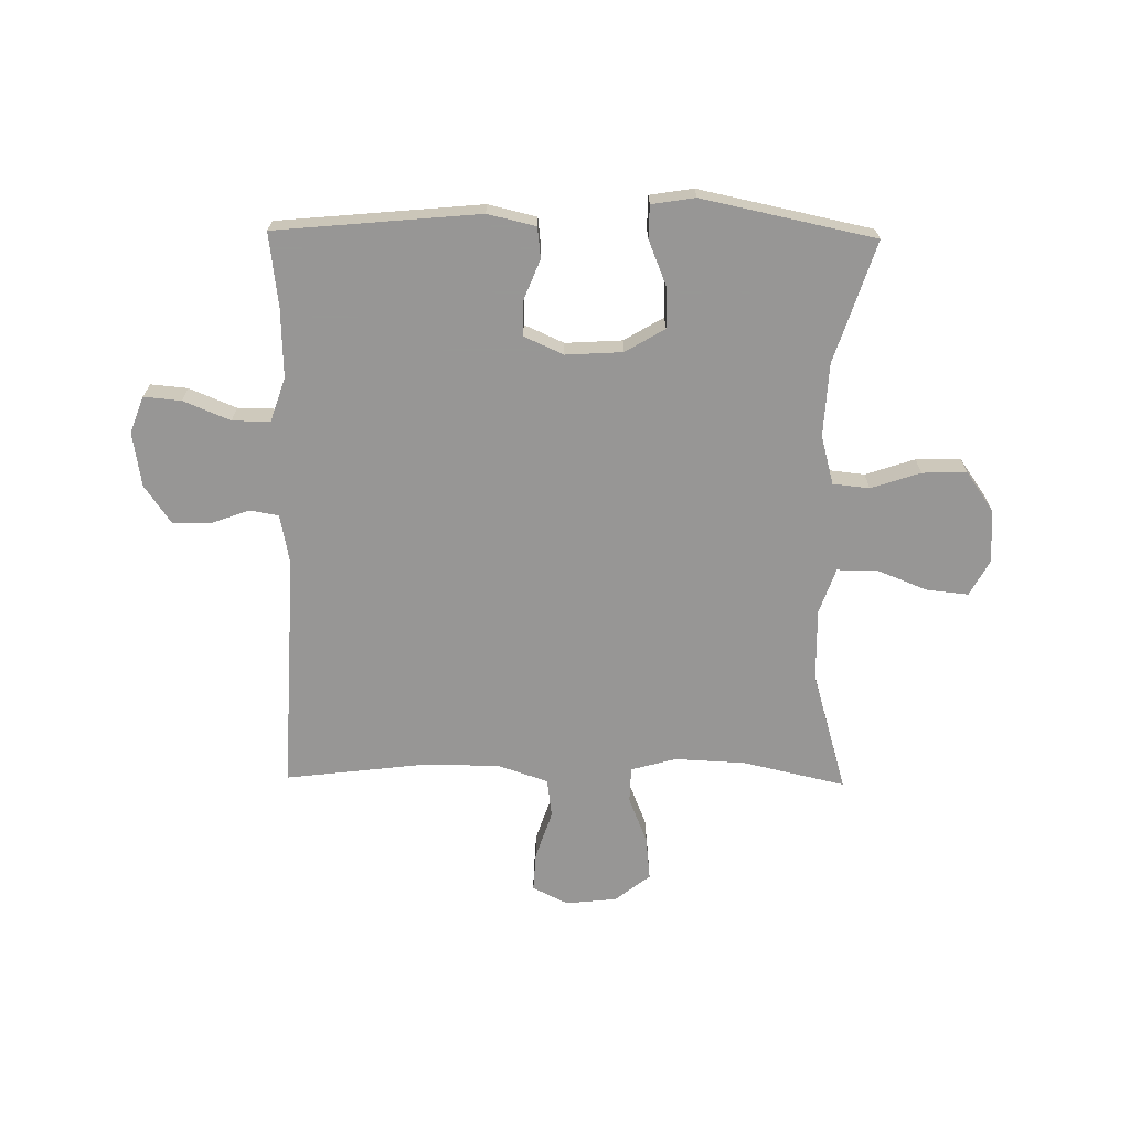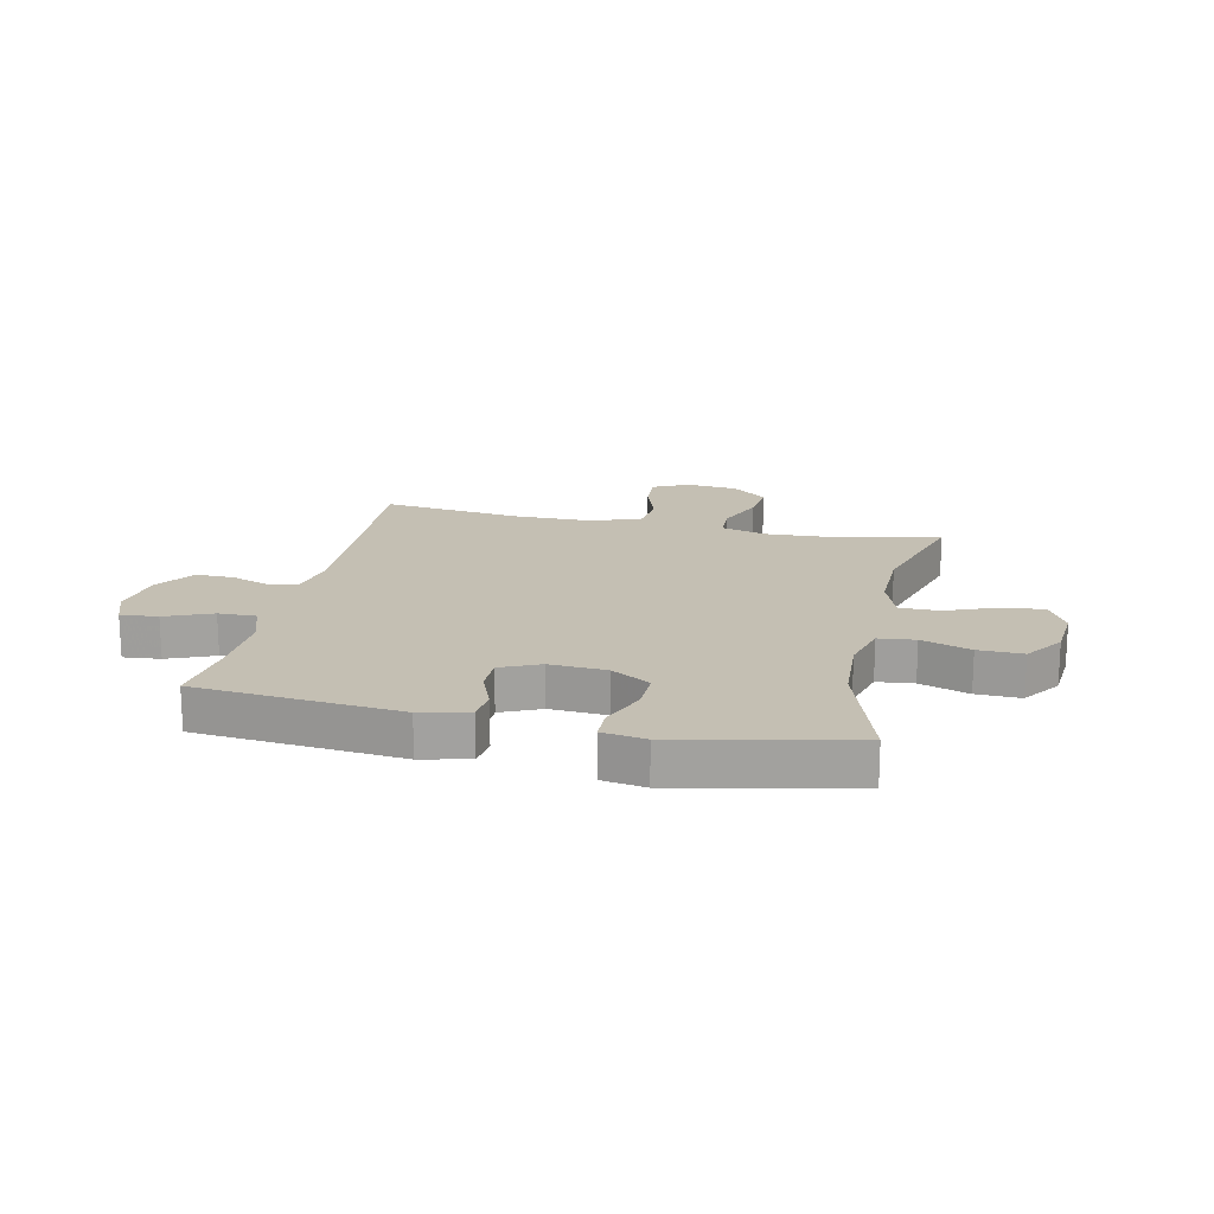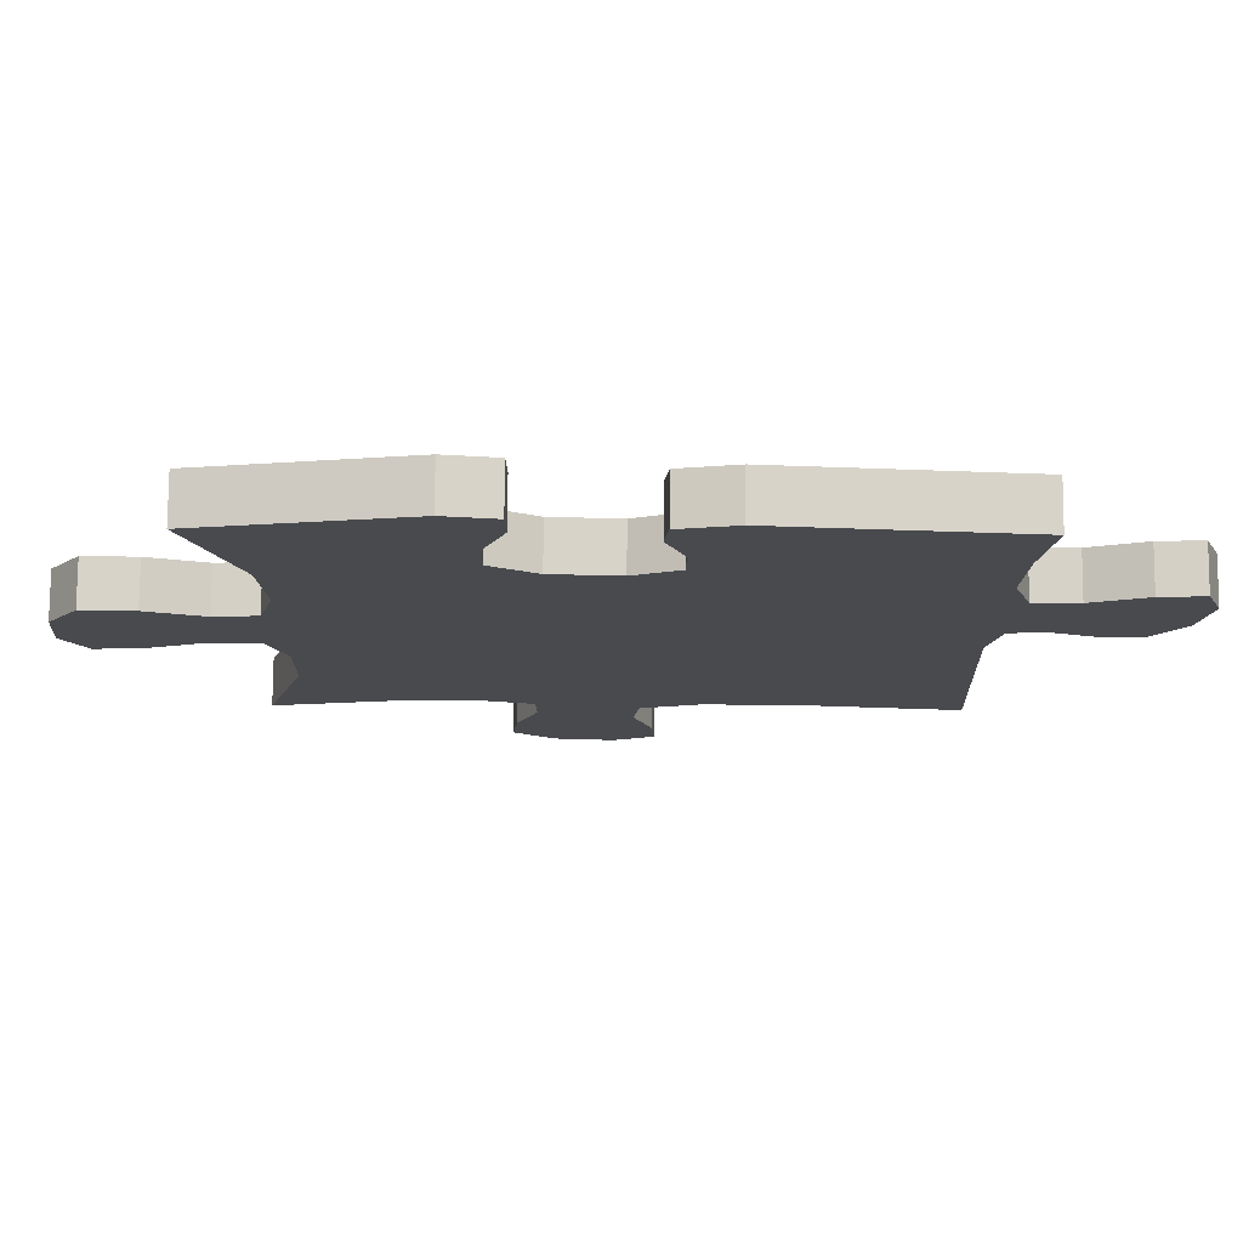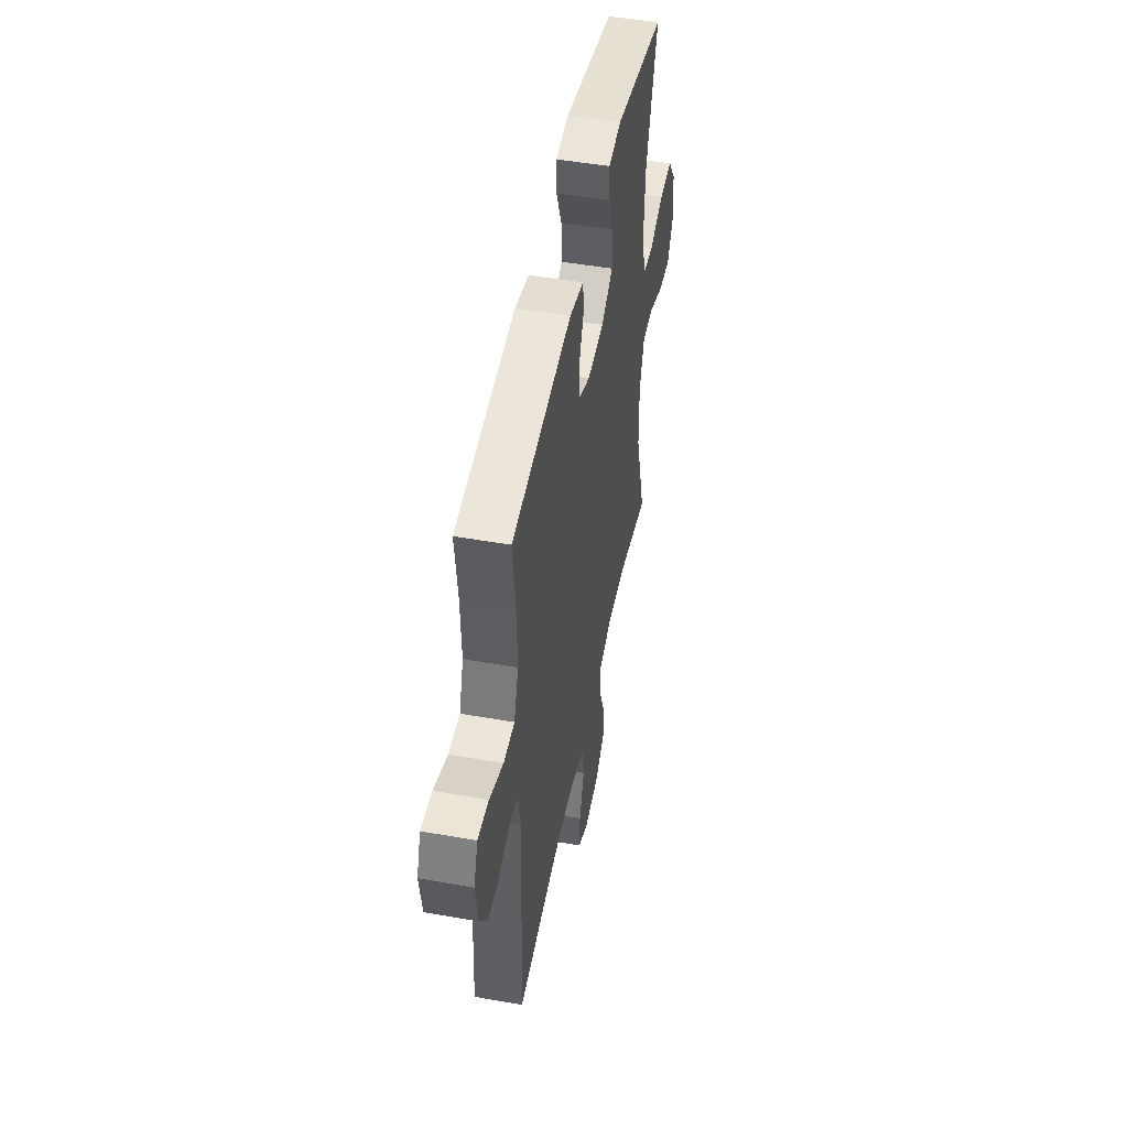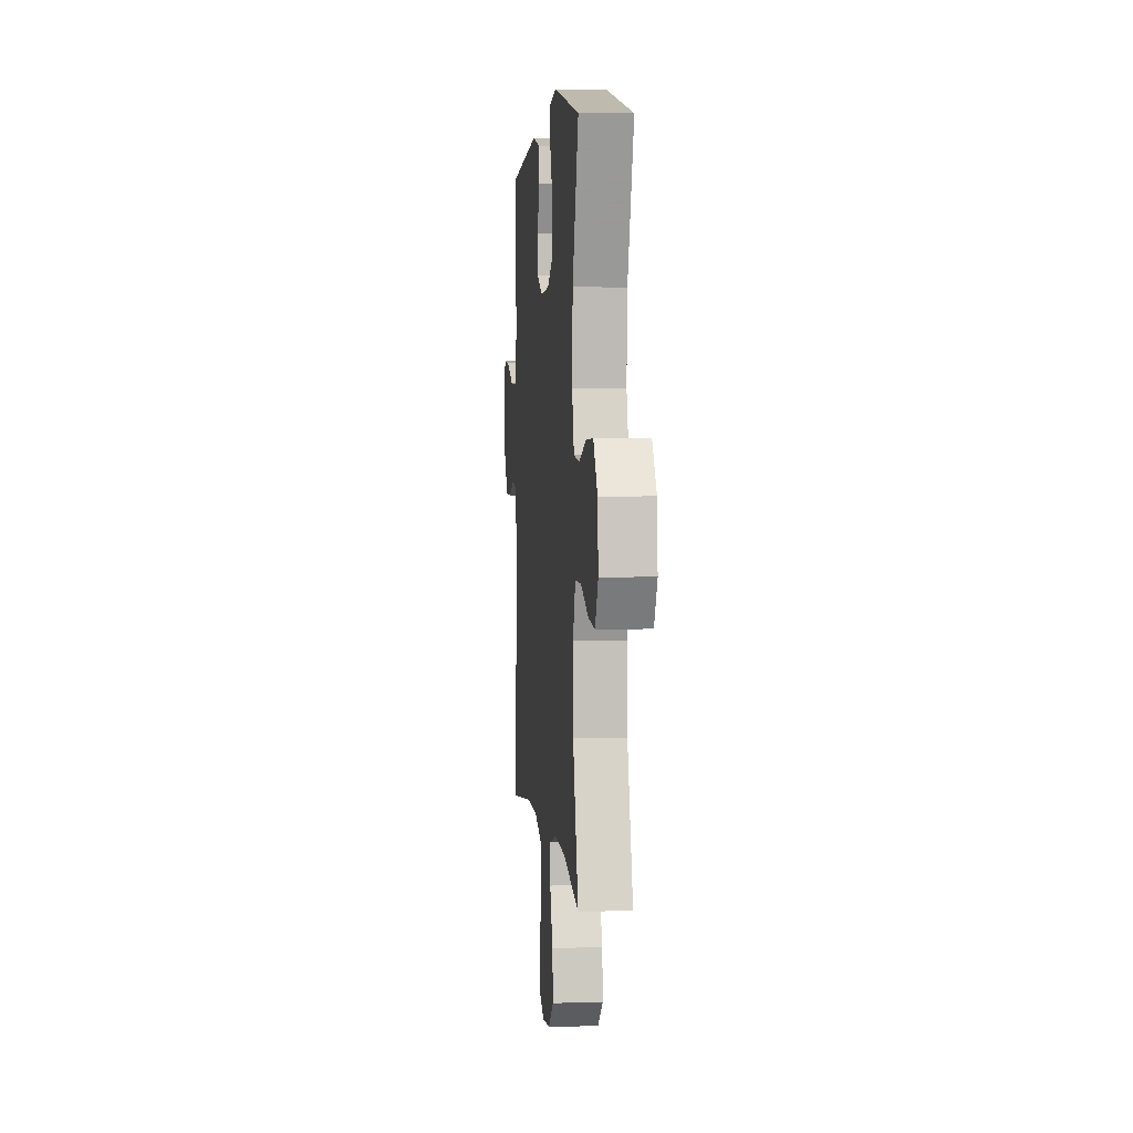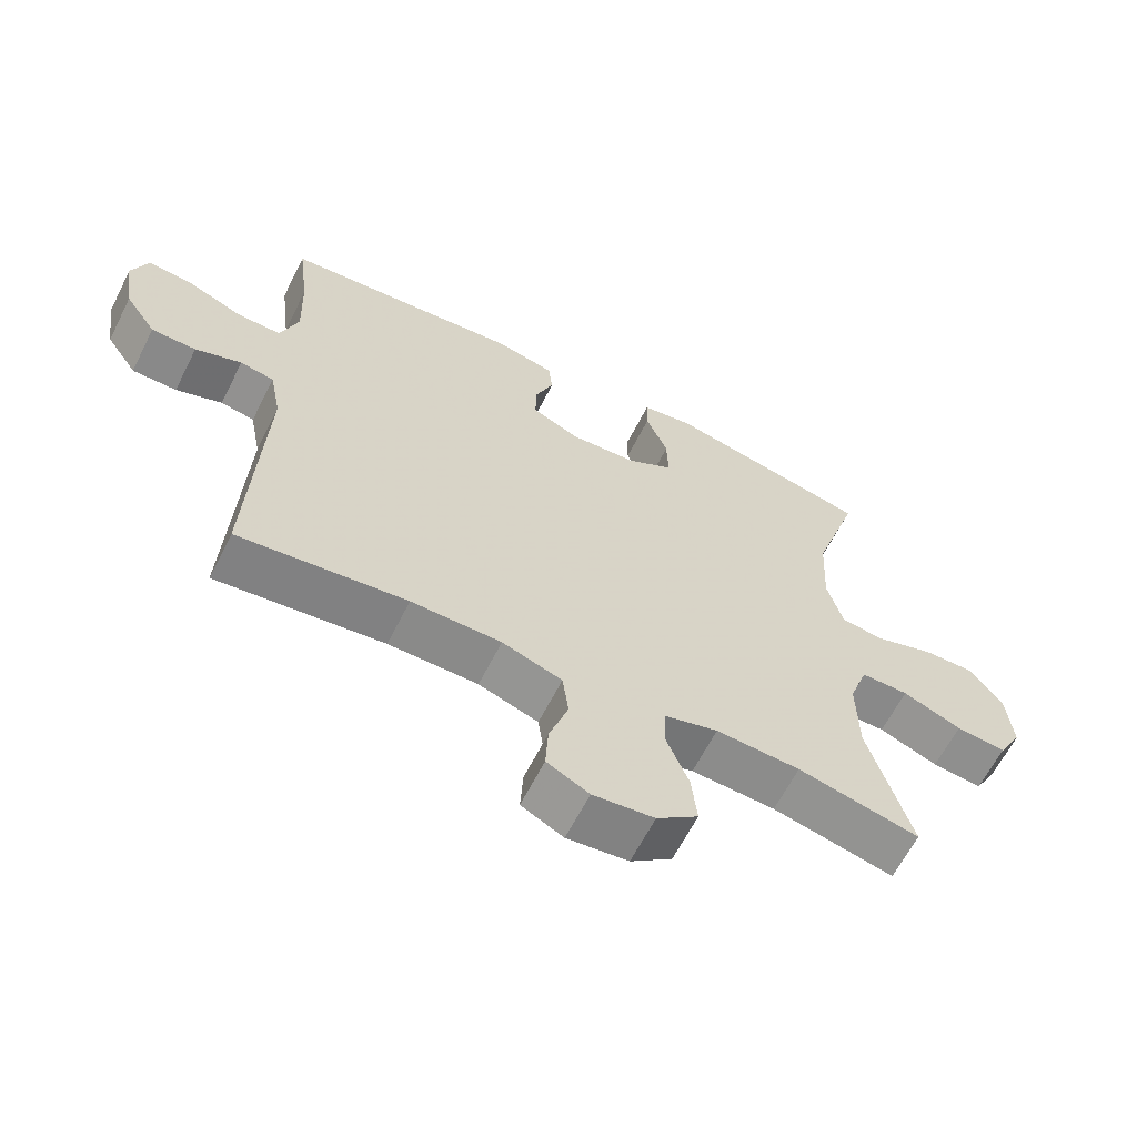
<metadata>
{"format":"obj","ext":"obj","renderer":"f3d","projection":"perspective","resolution":1024,"background":"white","views":[{"elev":-68.0,"azim":-0.8,"up":"+Y"},{"elev":17.9,"azim":12.4,"up":"+Y"},{"elev":77.0,"azim":-179.6,"up":"+Z"},{"elev":48.8,"azim":-78.9,"up":"+Z"},{"elev":3.5,"azim":84.4,"up":"+Z"},{"elev":-63.2,"azim":-26.8,"up":"+Z"}]}
</metadata>
<code>
v -0.5 0.07 -0.5
v -0.481 0.07 -0.083
v -0.498 0.07 0.004
v -0.548 0.07 0.013
v -0.616 0.07 -0.012
v -0.682 0.07 -0.012
v -0.728 0.07 0.055
v -0.743 0.07 0.15
v -0.719 0.07 0.214
v -0.654 0.07 0.208
v -0.572 0.07 0.174
v -0.506 0.07 0.173
v -0.48 0.07 0.25
v -0.484 0.07 0.37
v -0.5 0.07 0.5
v -0.144 0.07 0.533
v -0.06 0.07 0.513
v -0.054 0.07 0.459
v -0.082 0.07 0.389
v -0.082 0.07 0.328
v -0.013 0.07 0.297
v 0.086 0.07 0.303
v 0.155 0.07 0.344
v 0.153 0.07 0.416
v 0.121 0.07 0.495
v 0.122 0.07 0.552
v 0.198 0.07 0.564
v 0.5 0.07 0.5
v 0.431 0.07 0.288
v 0.424 0.07 0.16
v 0.447 0.07 0.075
v 0.511 0.07 0.068
v 0.597 0.07 0.097
v 0.675 0.07 0.099
v 0.722 0.07 0.032
v 0.73 0.07 -0.062
v 0.695 0.07 -0.126
v 0.621 0.07 -0.118
v 0.534 0.07 -0.083
v 0.464 0.07 -0.083
v 0.436 0.07 -0.163
v 0.438 0.07 -0.288
v 0.5 0.07 -0.5
v 0.321 0.07 -0.459
v 0.197 0.07 -0.453
v 0.118 0.07 -0.475
v 0.116 0.07 -0.537
v 0.149 0.07 -0.619
v 0.157 0.07 -0.695
v 0.096 0.07 -0.743
v 0.006 0.07 -0.753
v -0.056 0.07 -0.722
v -0.052 0.07 -0.653
v -0.024 0.07 -0.569
v -0.033 0.07 -0.501
v -0.121 0.07 -0.471
v -0.253 0.07 -0.47
v -0.5 0 -0.5
v -0.481 0 -0.083
v -0.498 0 0.004
v -0.548 0 0.013
v -0.616 0 -0.012
v -0.682 0 -0.012
v -0.728 0 0.055
v -0.743 0 0.15
v -0.719 0 0.214
v -0.654 0 0.208
v -0.572 0 0.174
v -0.506 0 0.173
v -0.48 0 0.25
v -0.484 0 0.37
v -0.5 0 0.5
v -0.144 0 0.533
v -0.06 0 0.513
v -0.054 0 0.459
v -0.082 0 0.389
v -0.082 0 0.328
v -0.013 0 0.297
v 0.086 0 0.303
v 0.155 0 0.344
v 0.153 0 0.416
v 0.121 0 0.495
v 0.122 0 0.552
v 0.198 0 0.564
v 0.5 0 0.5
v 0.431 0 0.288
v 0.424 0 0.16
v 0.447 0 0.075
v 0.511 0 0.068
v 0.597 0 0.097
v 0.675 0 0.099
v 0.722 0 0.032
v 0.73 0 -0.062
v 0.695 0 -0.126
v 0.621 0 -0.118
v 0.534 0 -0.083
v 0.464 0 -0.083
v 0.436 0 -0.163
v 0.438 0 -0.288
v 0.5 0 -0.5
v 0.321 0 -0.459
v 0.197 0 -0.453
v 0.118 0 -0.475
v 0.116 0 -0.537
v 0.149 0 -0.619
v 0.157 0 -0.695
v 0.096 0 -0.743
v 0.006 0 -0.753
v -0.056 0 -0.722
v -0.052 0 -0.653
v -0.024 0 -0.569
v -0.033 0 -0.501
v -0.121 0 -0.471
v -0.253 0 -0.47
f 51 52 53 54
f 51 54 55
f 50 51 55
f 47 48 49 50
f 46 47 50 55
f 45 46 55 56
f 42 43 44
f 41 42 44 45
f 40 41 45 56
f 36 37 38 39
f 36 39 40
f 35 36 40
f 32 33 34 35
f 31 32 35 40
f 30 31 40 56
f 26 27 28 29
f 24 25 26 29
f 23 24 29 30
f 22 23 30 56
f 16 17 18 19
f 14 15 16 19
f 13 14 19 20
f 12 13 20 21
f 8 9 10 11
f 8 11 12
f 7 8 12
f 4 5 6 7
f 3 4 7 12
f 2 3 12 21
f 57 1 2 21
f 21 22 56 57
f 111 110 109 108
f 112 111 108
f 112 108 107
f 107 106 105 104
f 112 107 104 103
f 113 112 103 102
f 101 100 99
f 102 101 99 98
f 113 102 98 97
f 96 95 94 93
f 97 96 93
f 97 93 92
f 92 91 90 89
f 97 92 89 88
f 113 97 88 87
f 86 85 84 83
f 86 83 82 81
f 87 86 81 80
f 113 87 80 79
f 76 75 74 73
f 76 73 72 71
f 77 76 71 70
f 78 77 70 69
f 68 67 66 65
f 69 68 65
f 69 65 64
f 64 63 62 61
f 69 64 61 60
f 78 69 60 59
f 78 59 58 114
f 114 113 79 78
f 1 58 59 2
f 2 59 60 3
f 3 60 61 4
f 4 61 62 5
f 5 62 63 6
f 6 63 64 7
f 7 64 65 8
f 8 65 66 9
f 9 66 67 10
f 10 67 68 11
f 11 68 69 12
f 12 69 70 13
f 13 70 71 14
f 14 71 72 15
f 15 72 73 16
f 16 73 74 17
f 17 74 75 18
f 18 75 76 19
f 19 76 77 20
f 20 77 78 21
f 21 78 79 22
f 22 79 80 23
f 23 80 81 24
f 24 81 82 25
f 25 82 83 26
f 26 83 84 27
f 27 84 85 28
f 28 85 86 29
f 29 86 87 30
f 30 87 88 31
f 31 88 89 32
f 32 89 90 33
f 33 90 91 34
f 34 91 92 35
f 35 92 93 36
f 36 93 94 37
f 37 94 95 38
f 38 95 96 39
f 39 96 97 40
f 40 97 98 41
f 41 98 99 42
f 42 99 100 43
f 43 100 101 44
f 44 101 102 45
f 45 102 103 46
f 46 103 104 47
f 47 104 105 48
f 48 105 106 49
f 49 106 107 50
f 50 107 108 51
f 51 108 109 52
f 52 109 110 53
f 53 110 111 54
f 54 111 112 55
f 55 112 113 56
f 56 113 114 57
f 57 114 58 1

</code>
